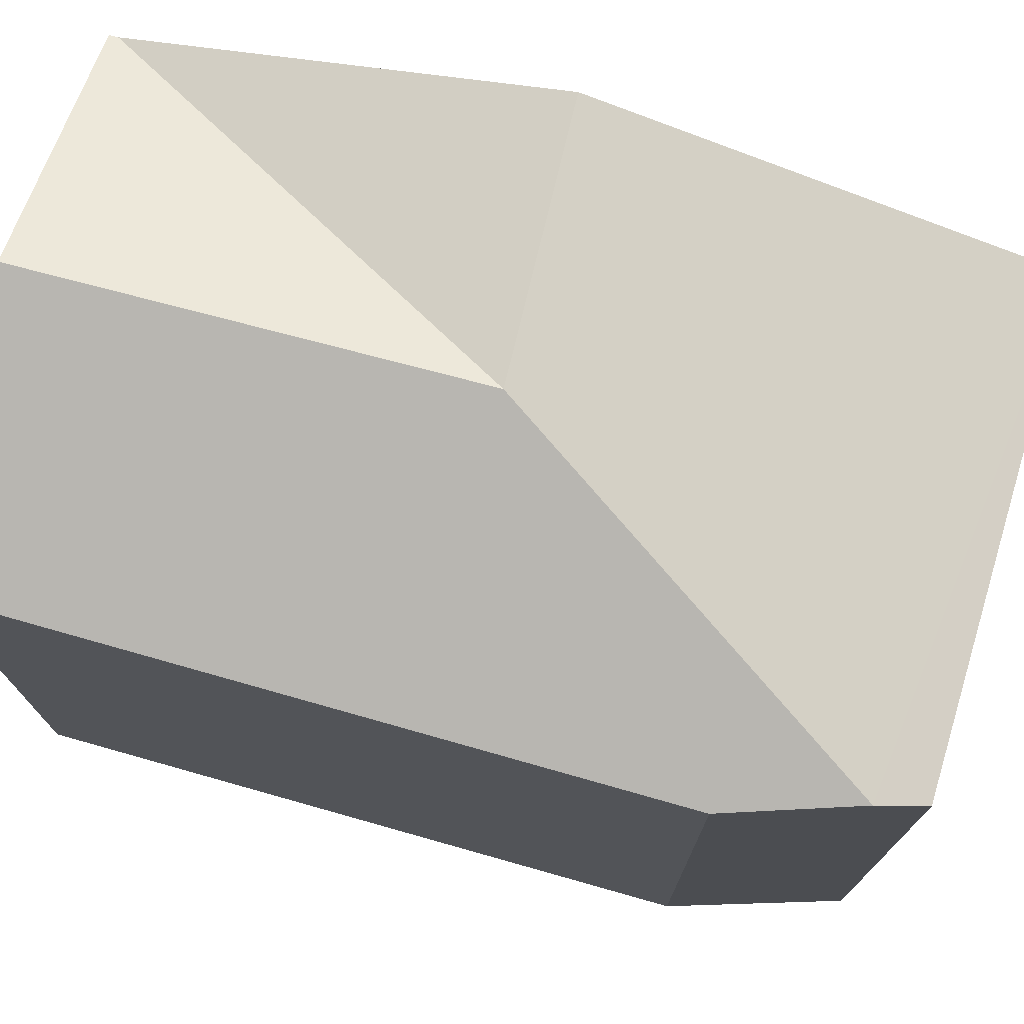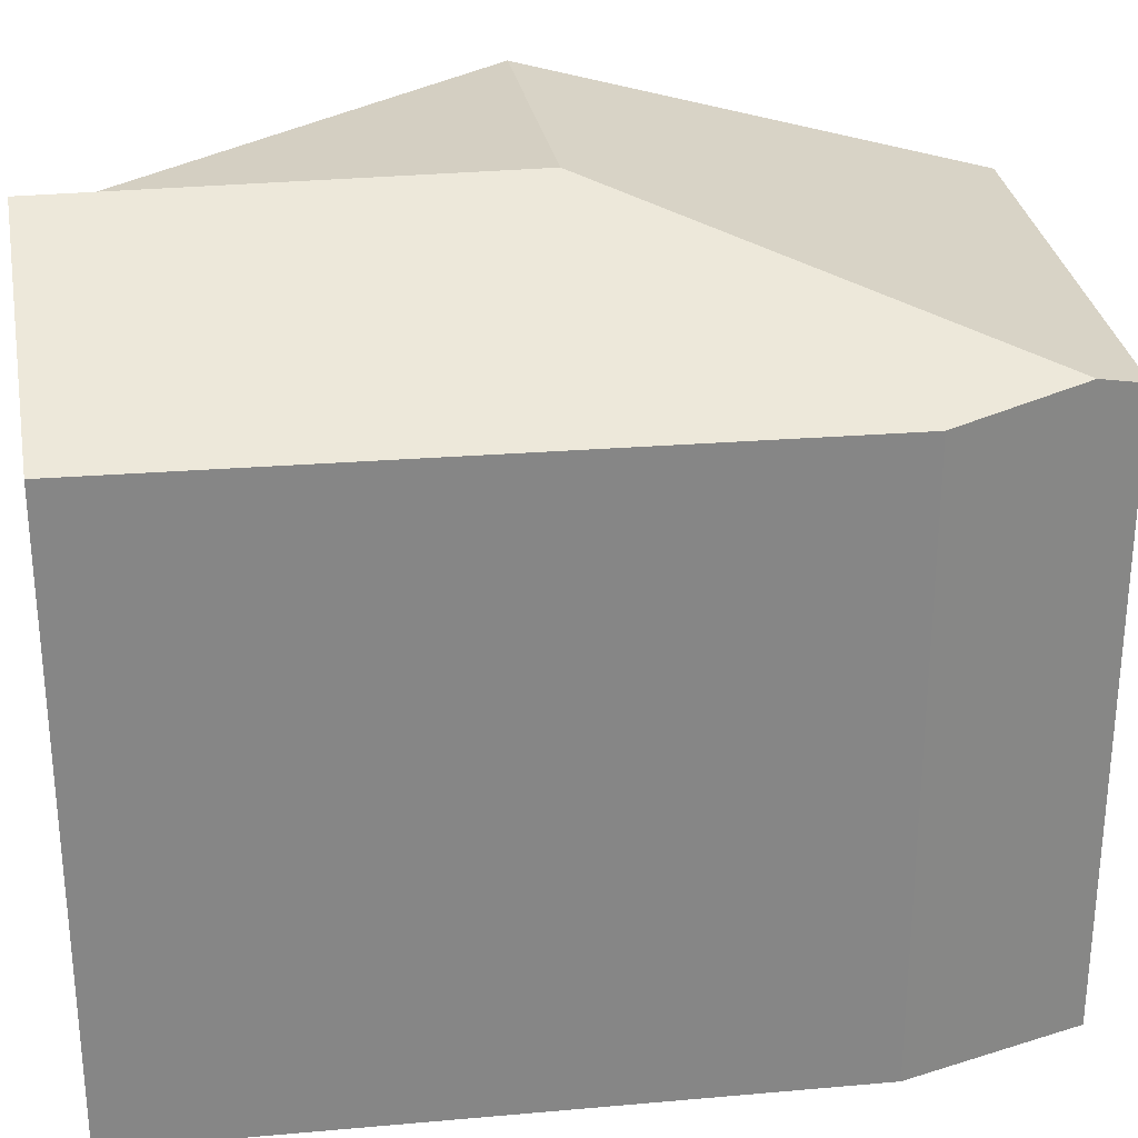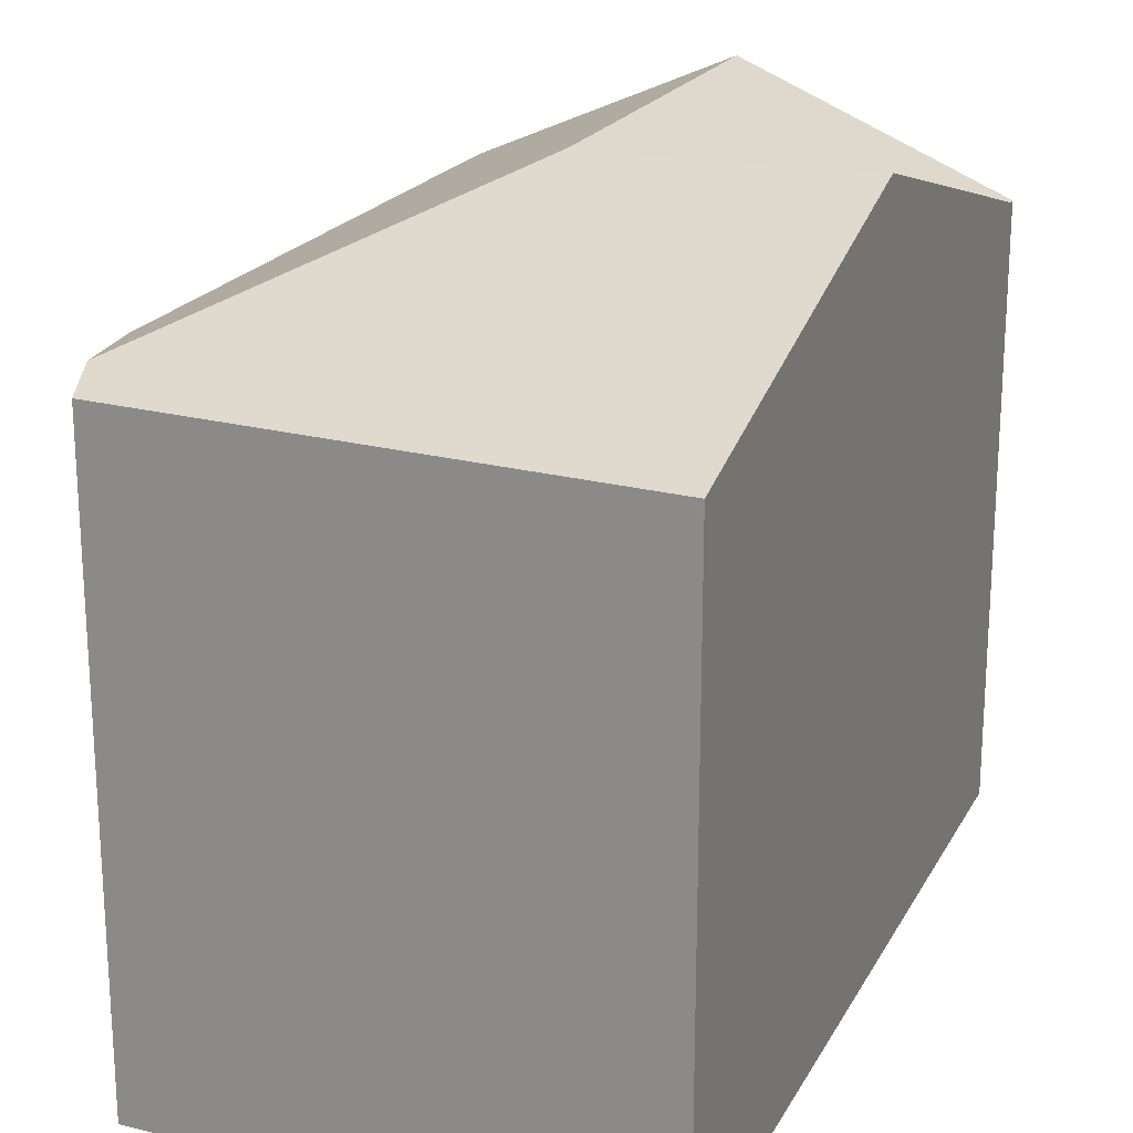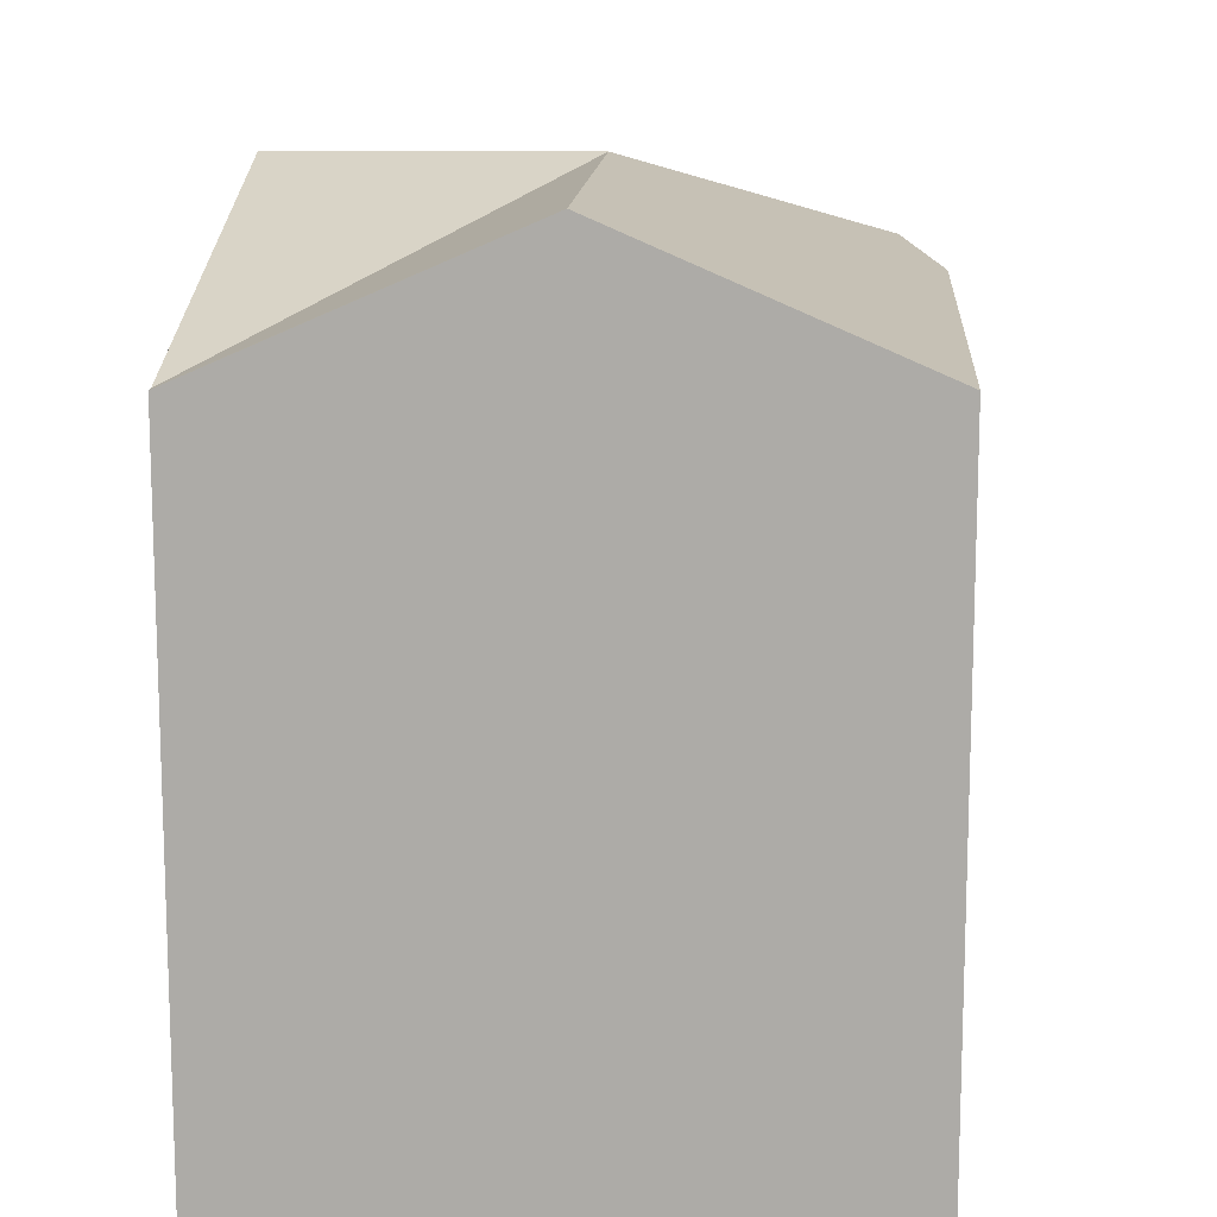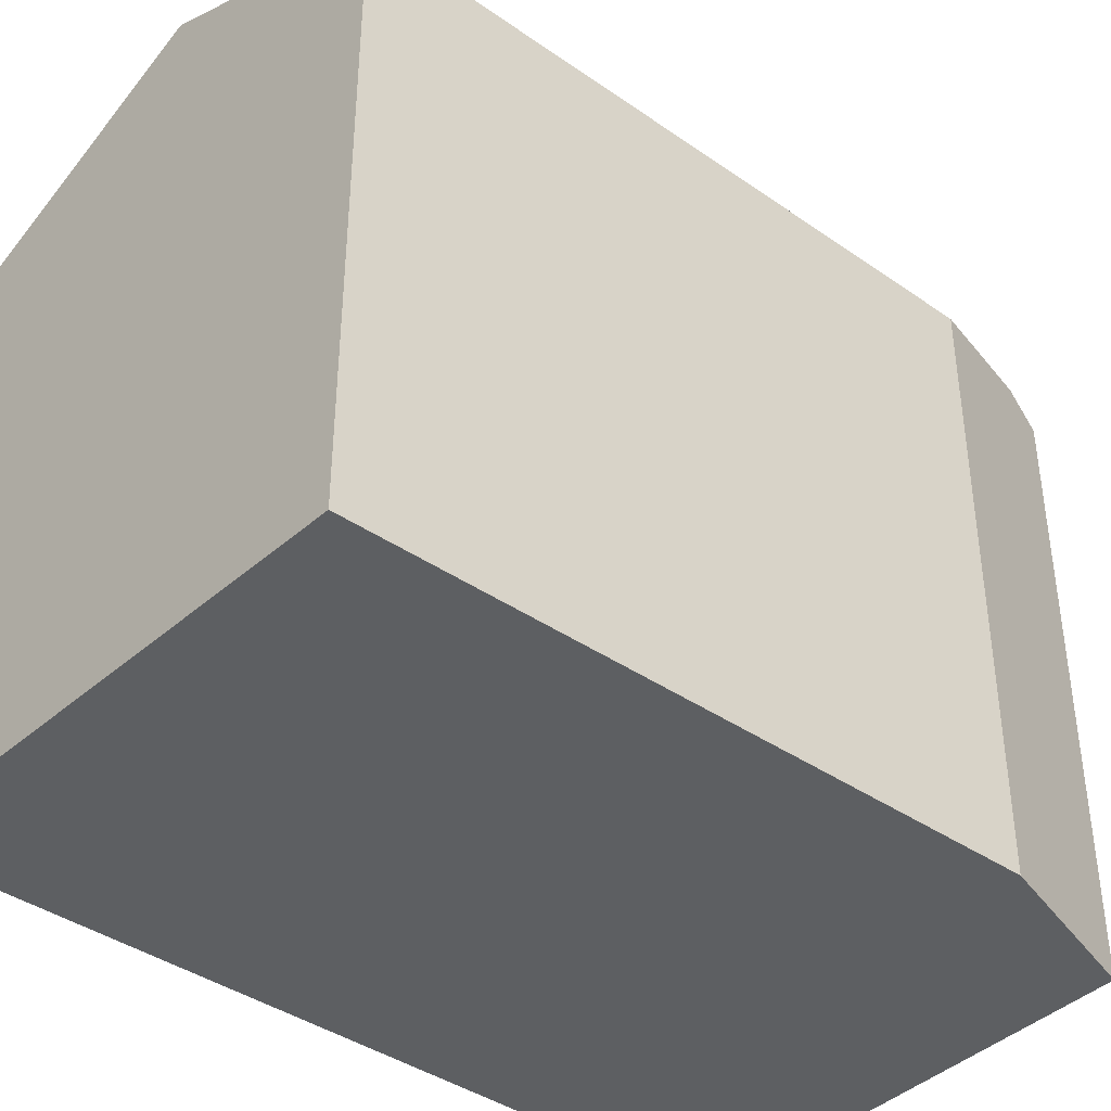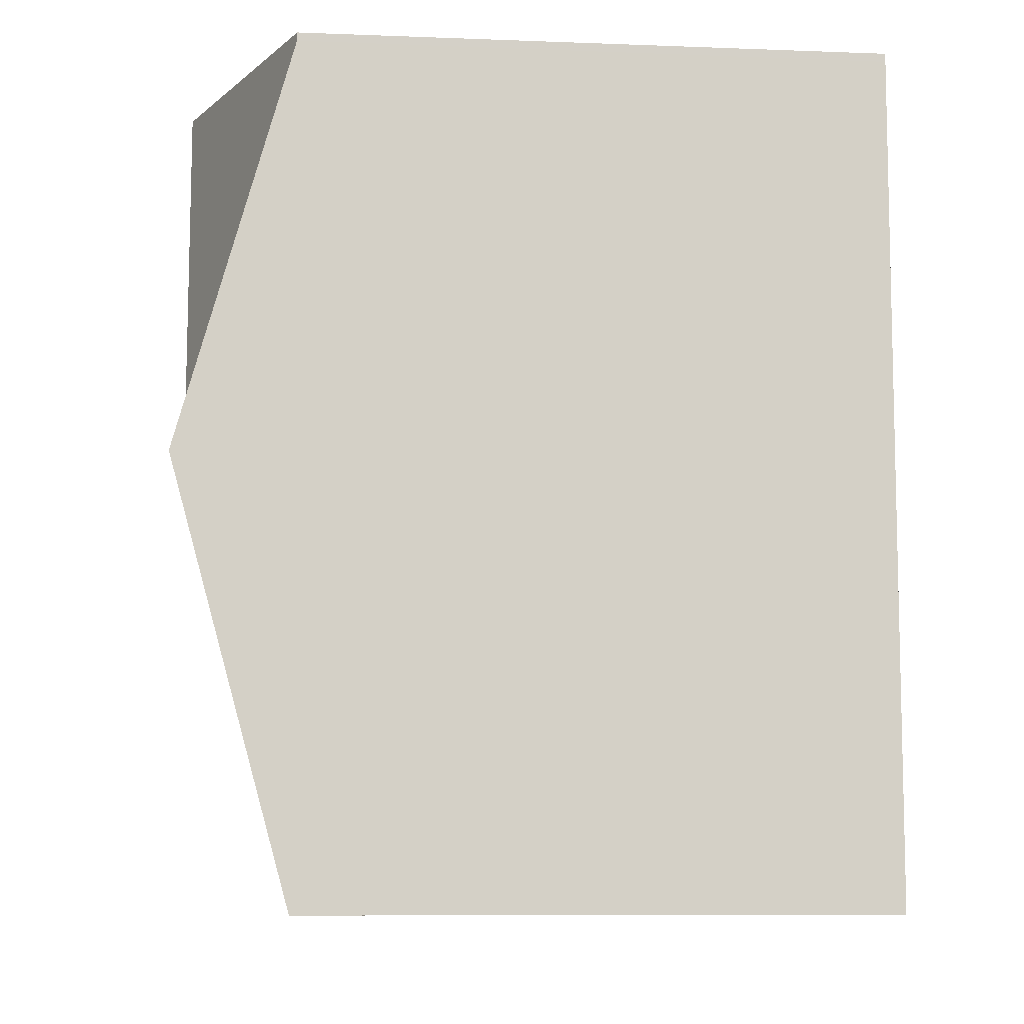
<metadata>
{"format":"obj","ext":"obj","renderer":"f3d","projection":"perspective","resolution":1024,"background":"white","views":[{"elev":74.2,"azim":103.6,"up":"+Y"},{"elev":28.3,"azim":80.2,"up":"+Y"},{"elev":20.7,"azim":-159.7,"up":"+Y"},{"elev":13.2,"azim":2.2,"up":"+Y"},{"elev":-39.7,"azim":47.3,"up":"+Y"},{"elev":-10.0,"azim":-95.4,"up":"+Z"}]}
</metadata>
<code>
v  1.801 4.662 -2.782
v  3.598 3.895 -4.337
v  3.371 4.001 -5.16
v  3.434 3.924 -0.01
v  1.739 4.662 -0.005
v  0.125 3.861 -5.654
v  3.285 3.914 -5.472
v  0.061 4.662 -2.776
v  0.001 3.905 -0.056
v  0 3.905 2.391e-16
v  3.285 3.351e-16 -5.472
v  0.125 3.462e-16 -5.654
v  0.061 1.7e-16 -2.776
v  0.001 3.429e-18 -0.056
v  0 0 0
v  3.434 6.123e-19 -0.01
v  1.739 3.062e-19 -0.005
v  3.371 3.16e-16 -5.16
v  3.598 2.656e-16 -4.337
g defaultobject
f 1 2 3
f 2 1 4
f 4 1 5
f 6 3 7
f 3 6 1
f 1 6 8
f 1 8 9
f 5 9 10
f 9 5 1
f 11 6 7
f 6 11 12
f 12 8 6
f 8 12 9
f 9 12 13
f 9 13 14
f 9 14 10
f 10 14 15
f 15 5 10
f 5 15 4
f 4 15 16
f 16 15 17
f 2 7 3
f 7 2 11
f 11 2 18
f 18 2 19
f 16 2 4
f 2 16 19
f 14 17 15
f 17 14 13
f 17 13 16
f 16 13 12
f 16 12 19
f 19 12 18
f 18 12 11

</code>
